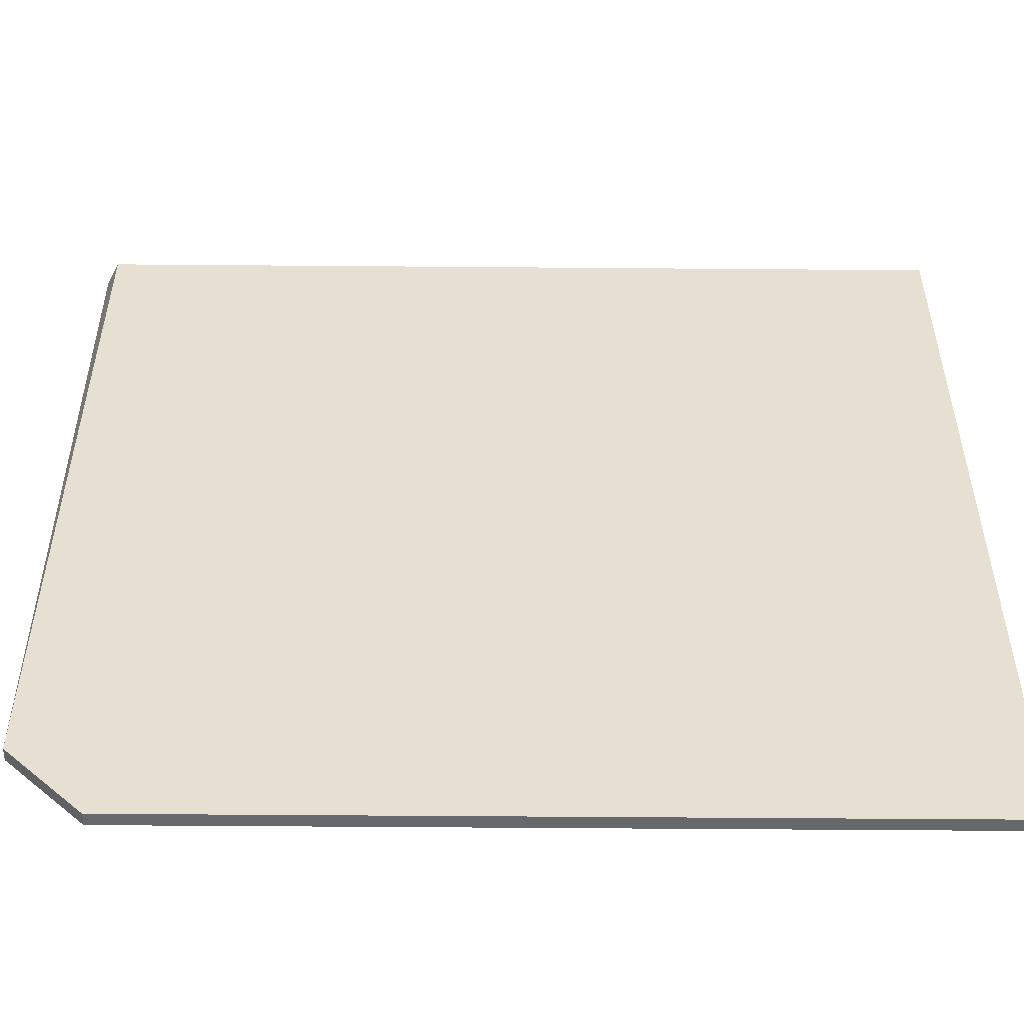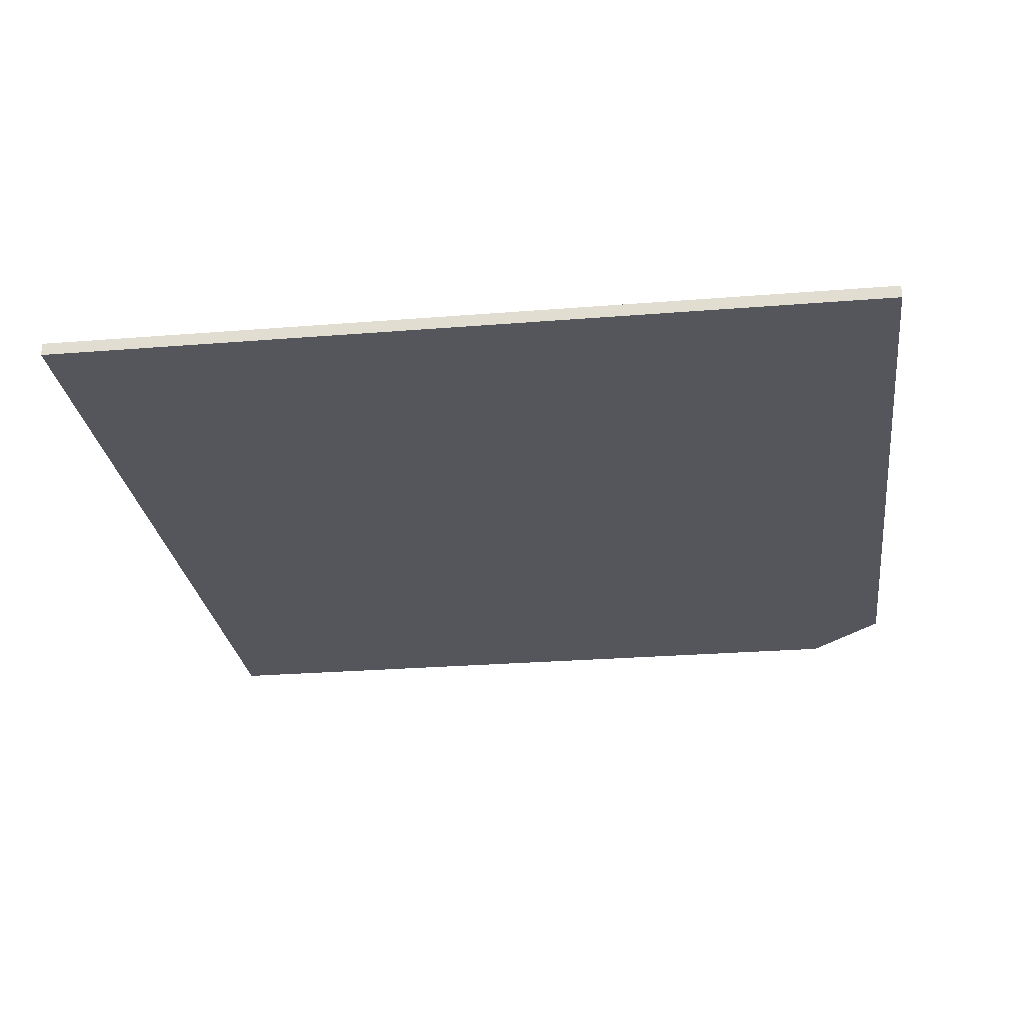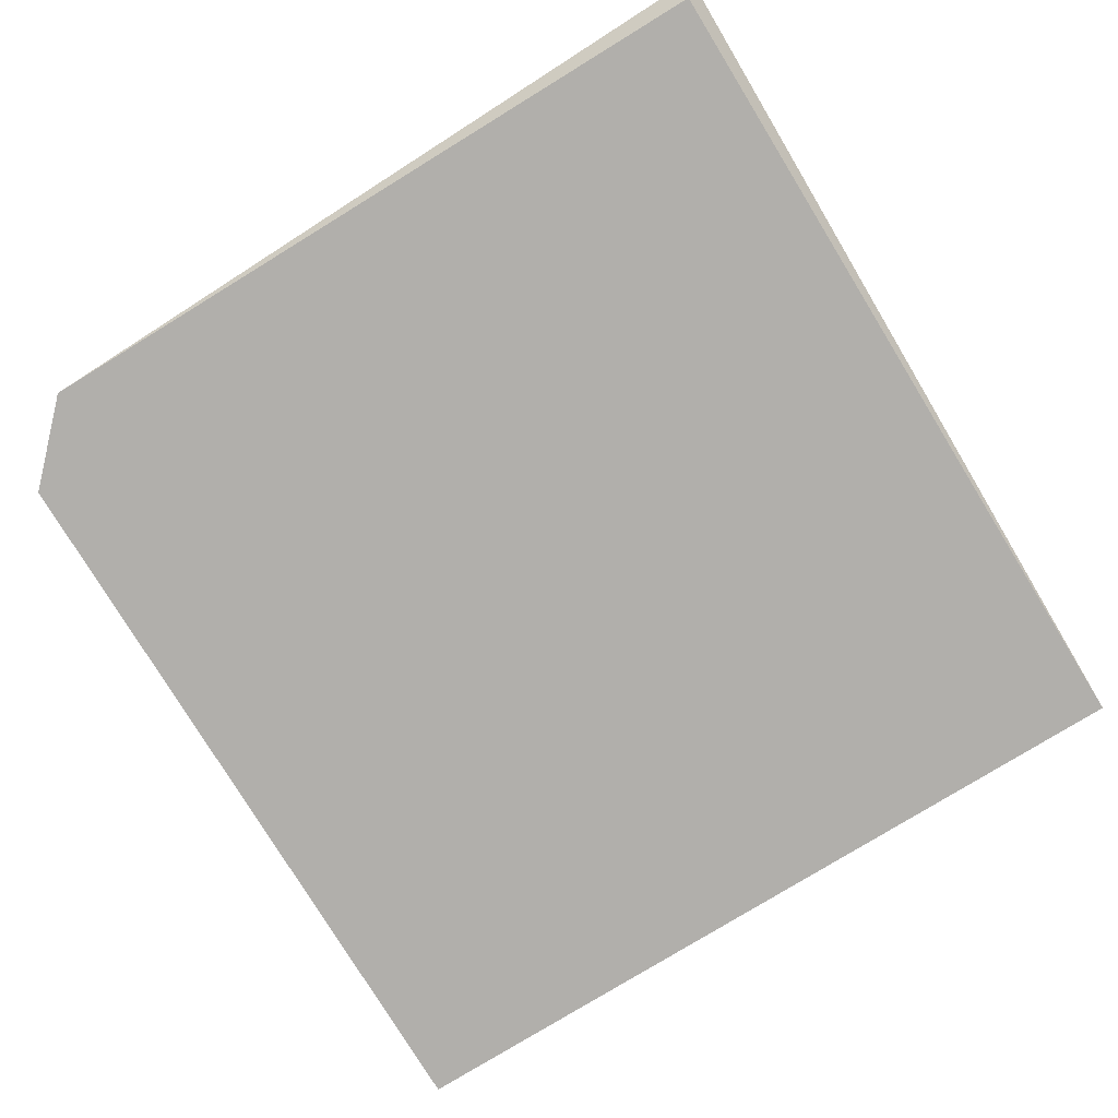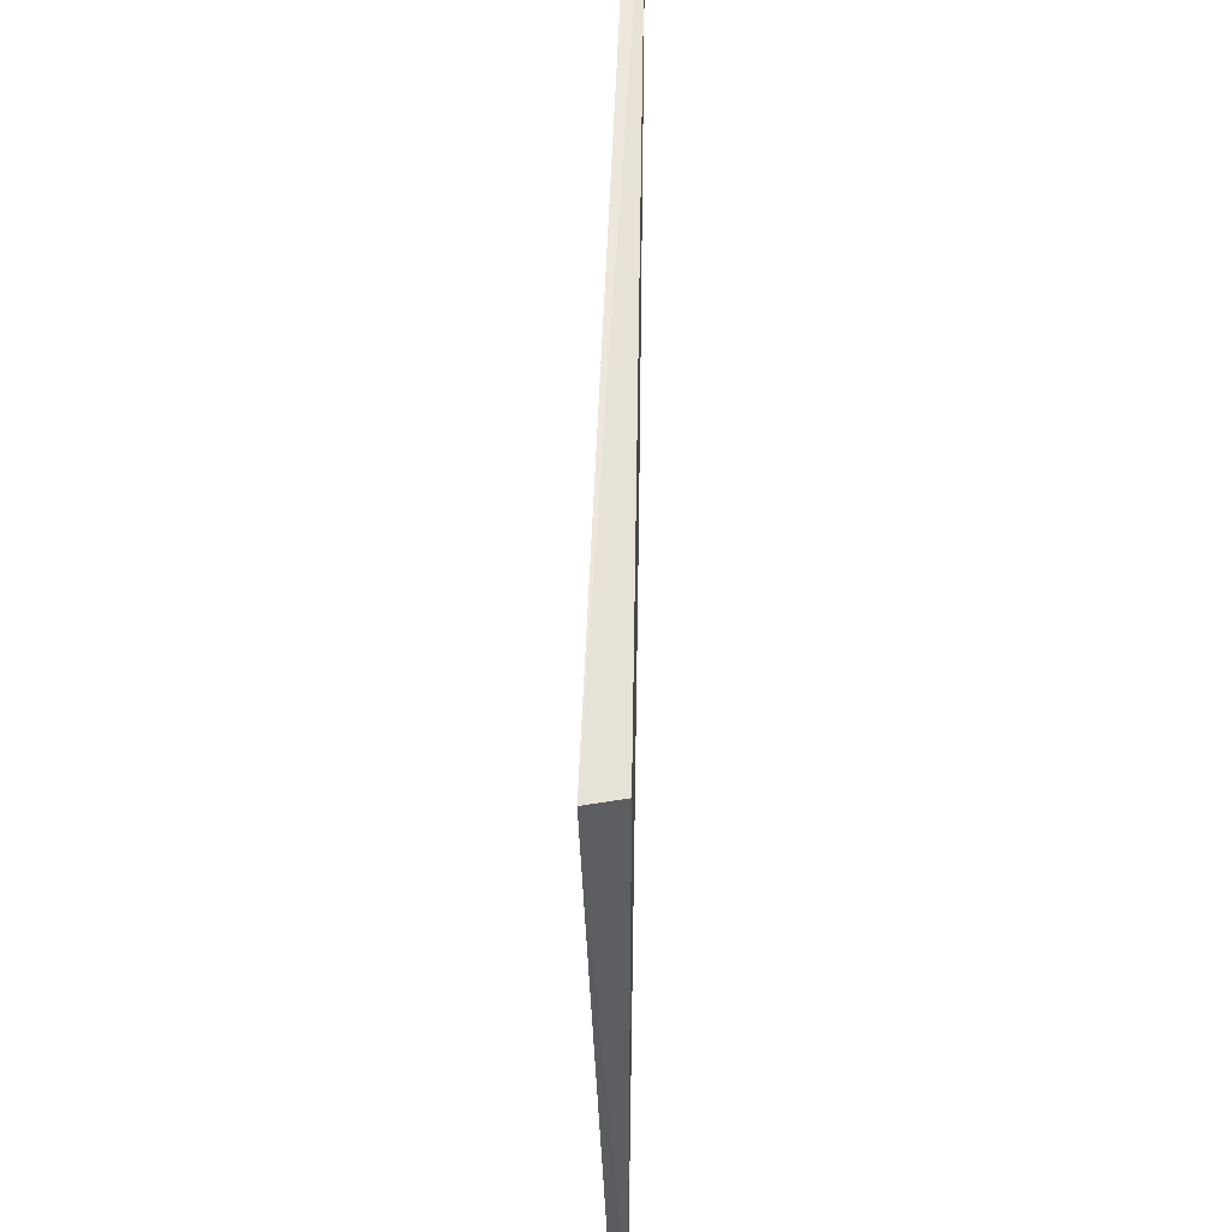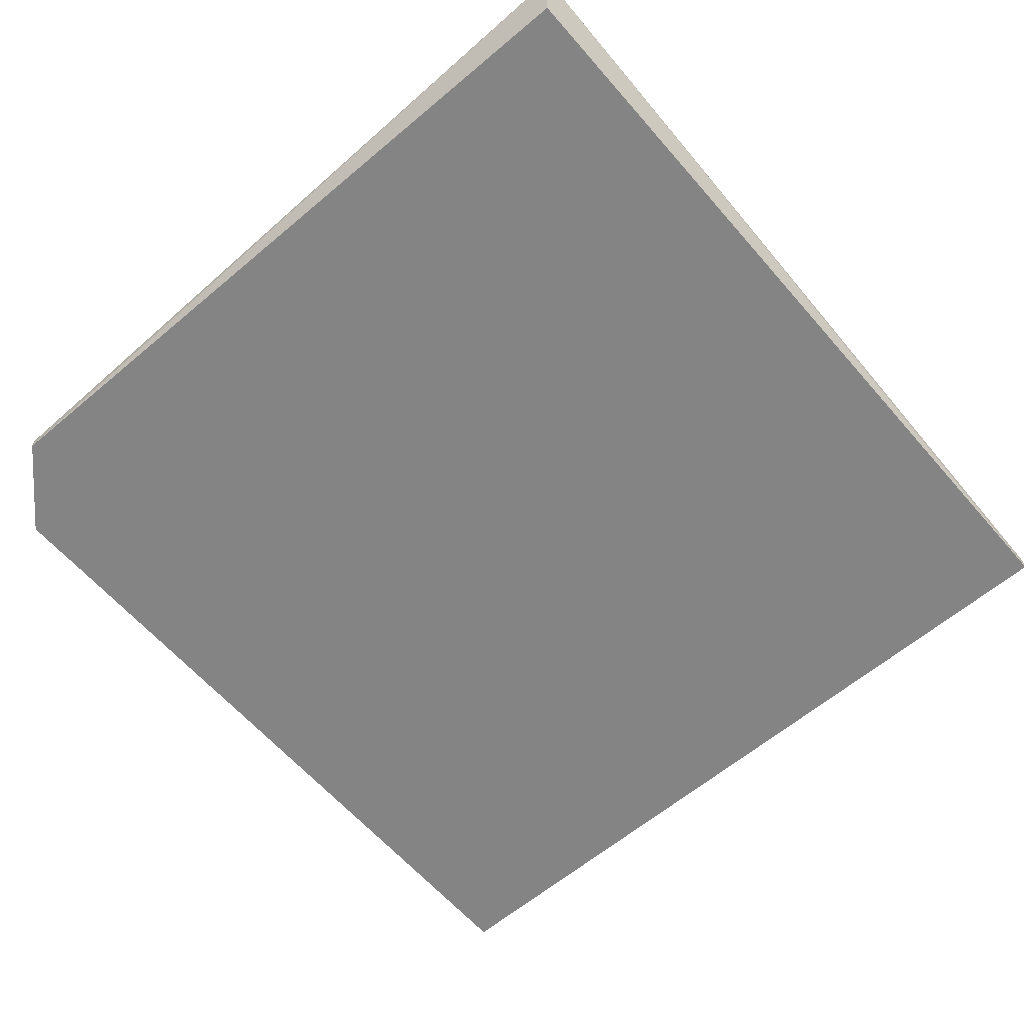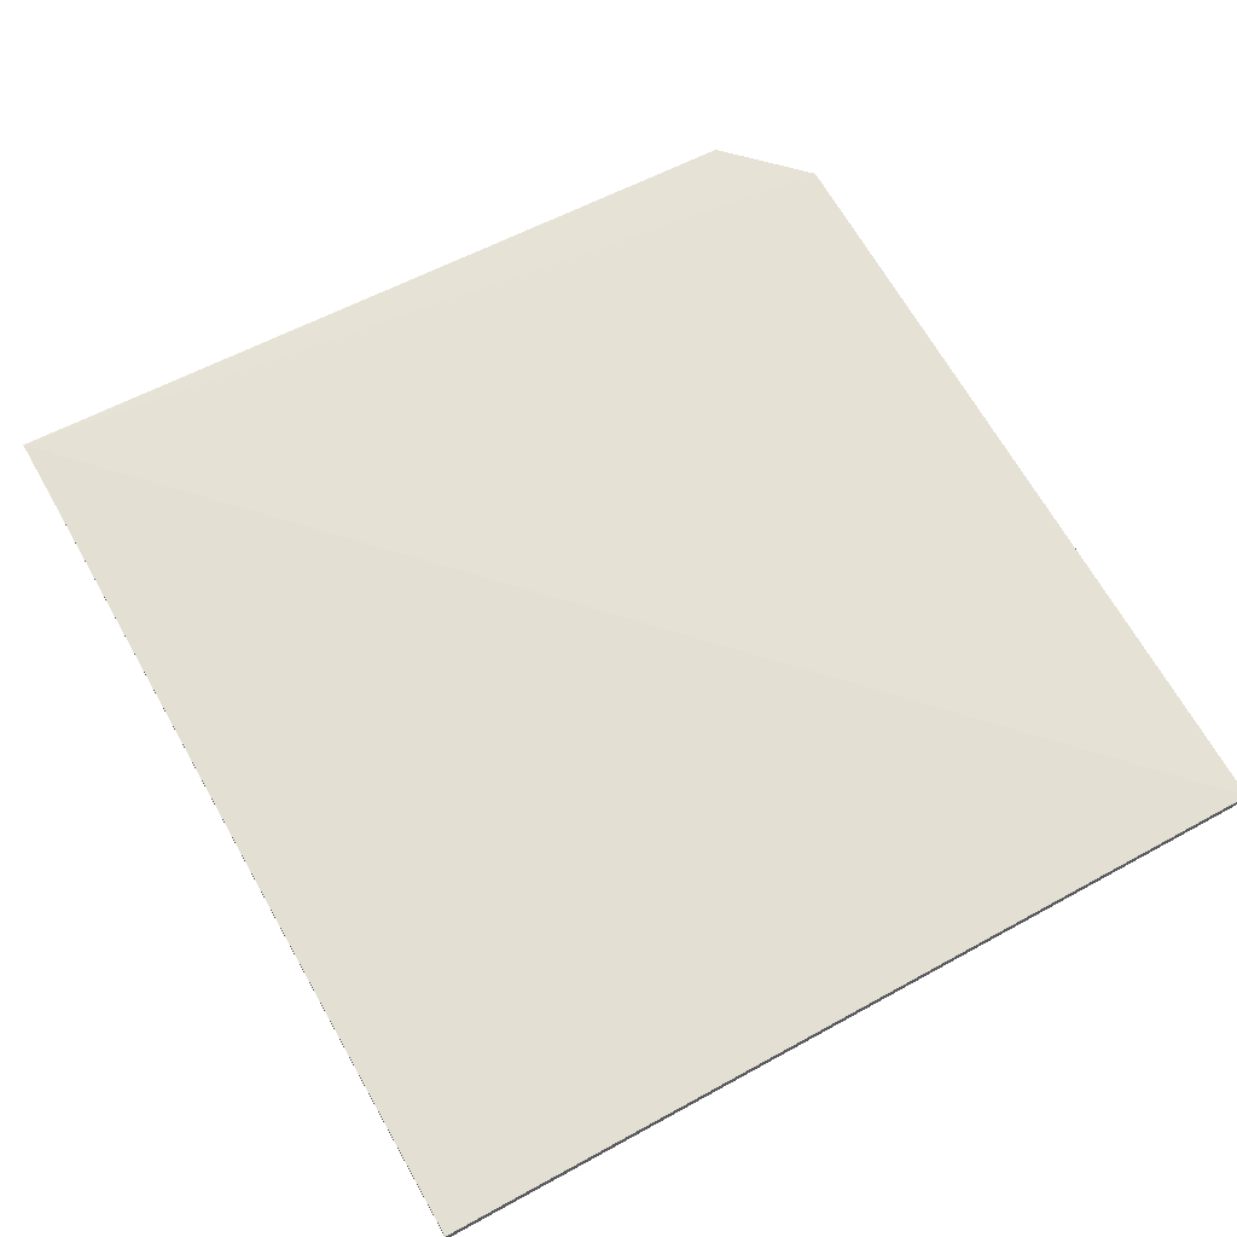
<metadata>
{"format":"obj","ext":"obj","renderer":"f3d","projection":"perspective","resolution":1024,"background":"white","views":[{"elev":-52.5,"azim":179.5,"up":"+Y"},{"elev":-26.2,"azim":-82.7,"up":"+Z"},{"elev":-78.3,"azim":121.5,"up":"+Z"},{"elev":54.7,"azim":90.9,"up":"+Y"},{"elev":-61.4,"azim":130.7,"up":"+Z"},{"elev":65.9,"azim":-118.8,"up":"+Z"}]}
</metadata>
<code>
v 0.2358 -0.2652 -0.02358
v 0.2813 -0.2197 -0.03124
v 0.2901 0.2431 -0.01212
v -0.2339 0.2348 -0.02358
v -0.2339 -0.2652 -0.03124
v 0.2813 0.2348 -0.03124
v 0.2813 -0.2197 -0.02358
v 0.2358 -0.2652 -0.03124
v -0.2339 -0.2652 -0.02358
v -0.2339 0.2348 -0.03124
f 6 3 2
f 6 2 5
f 7 2 3
f 7 3 1
f 8 5 2
f 8 7 1
f 8 2 7
f 9 1 3
f 9 3 4
f 9 8 1
f 9 5 8
f 10 4 3
f 10 3 6
f 10 6 5
f 10 9 4
f 10 5 9

</code>
